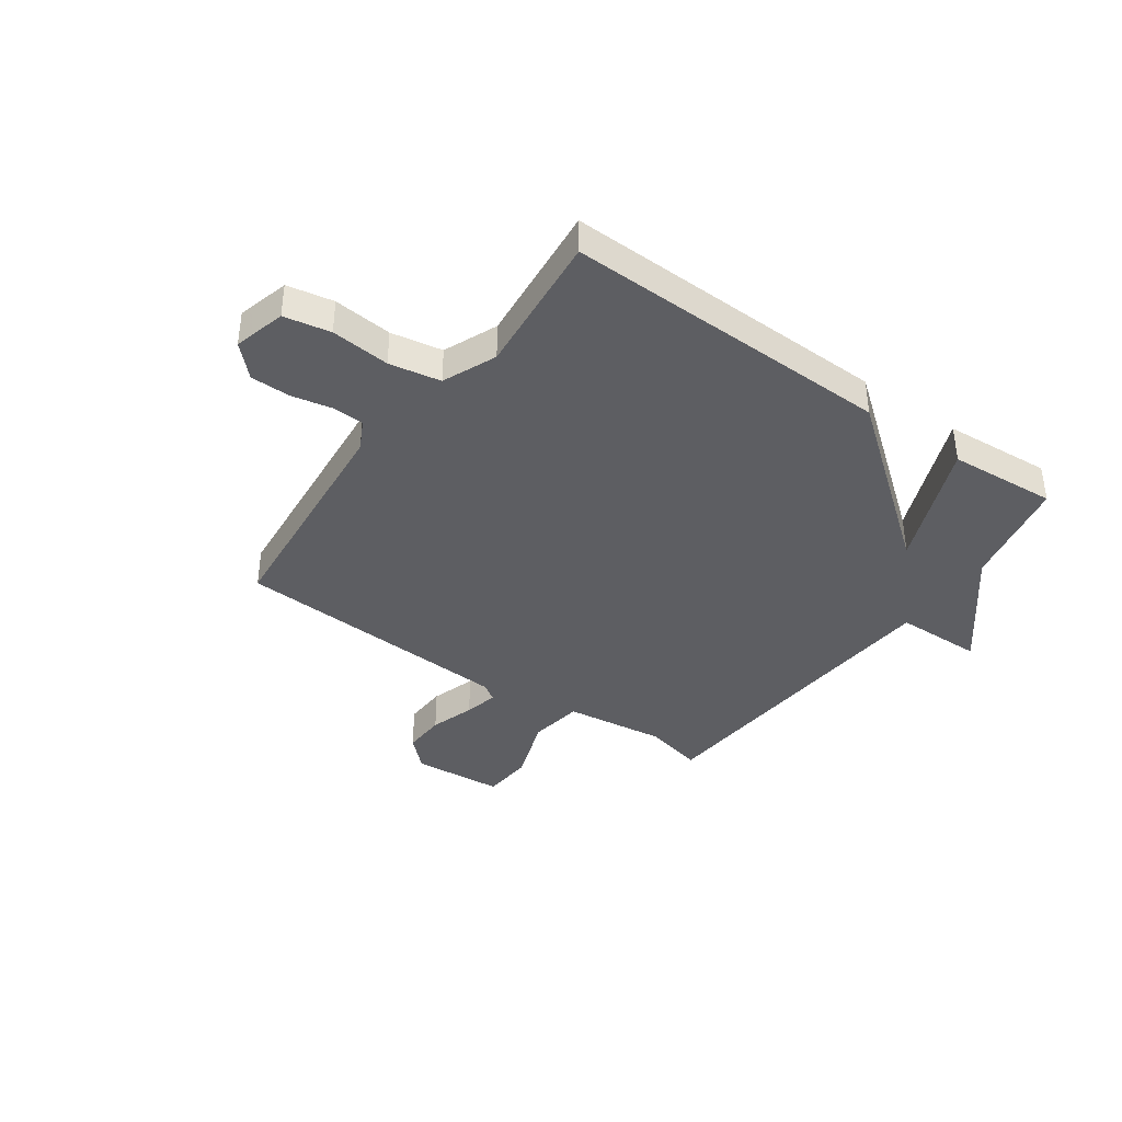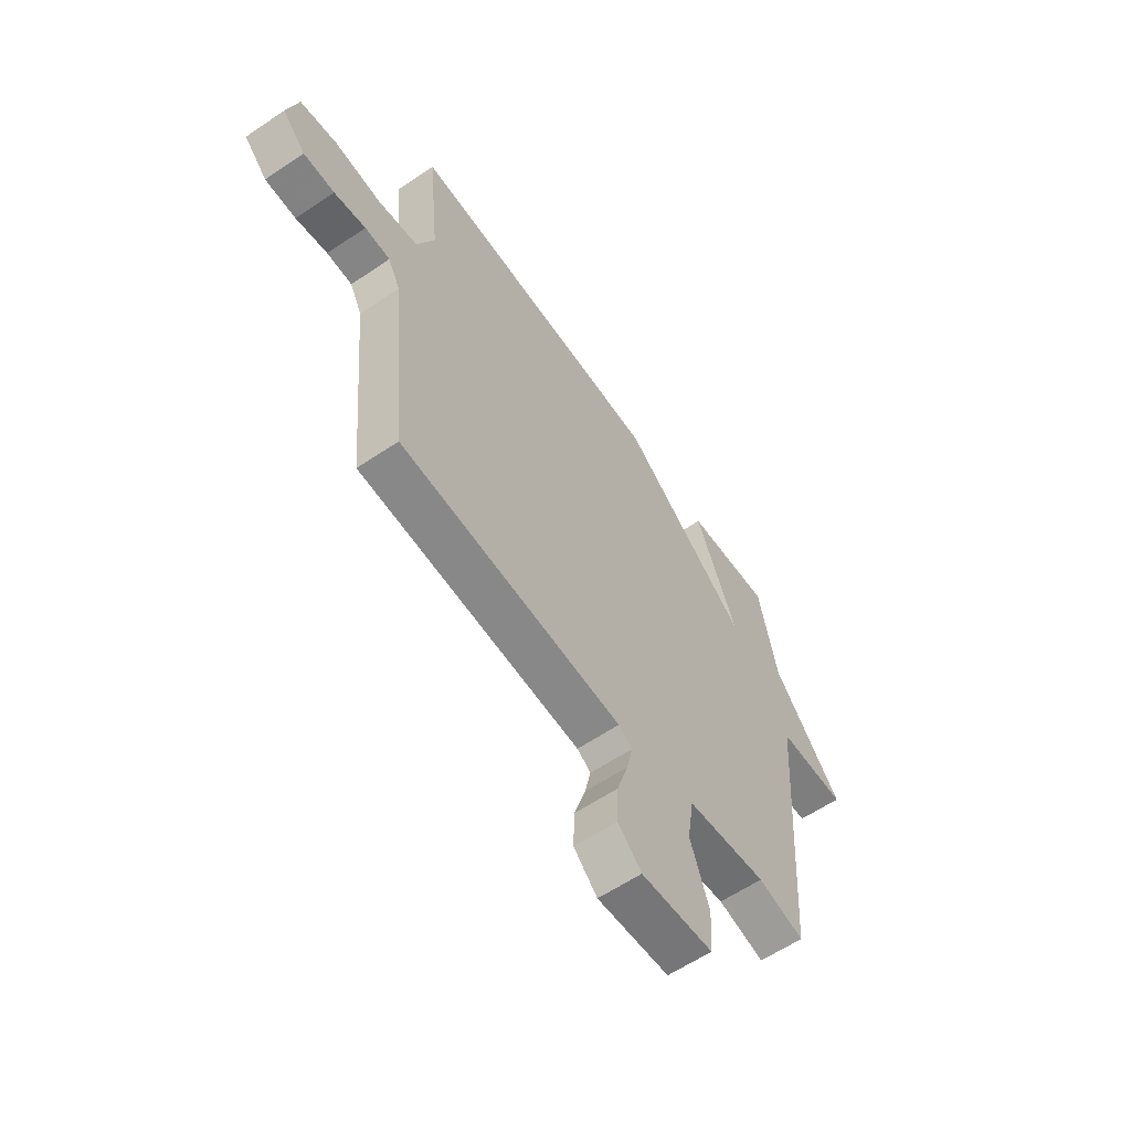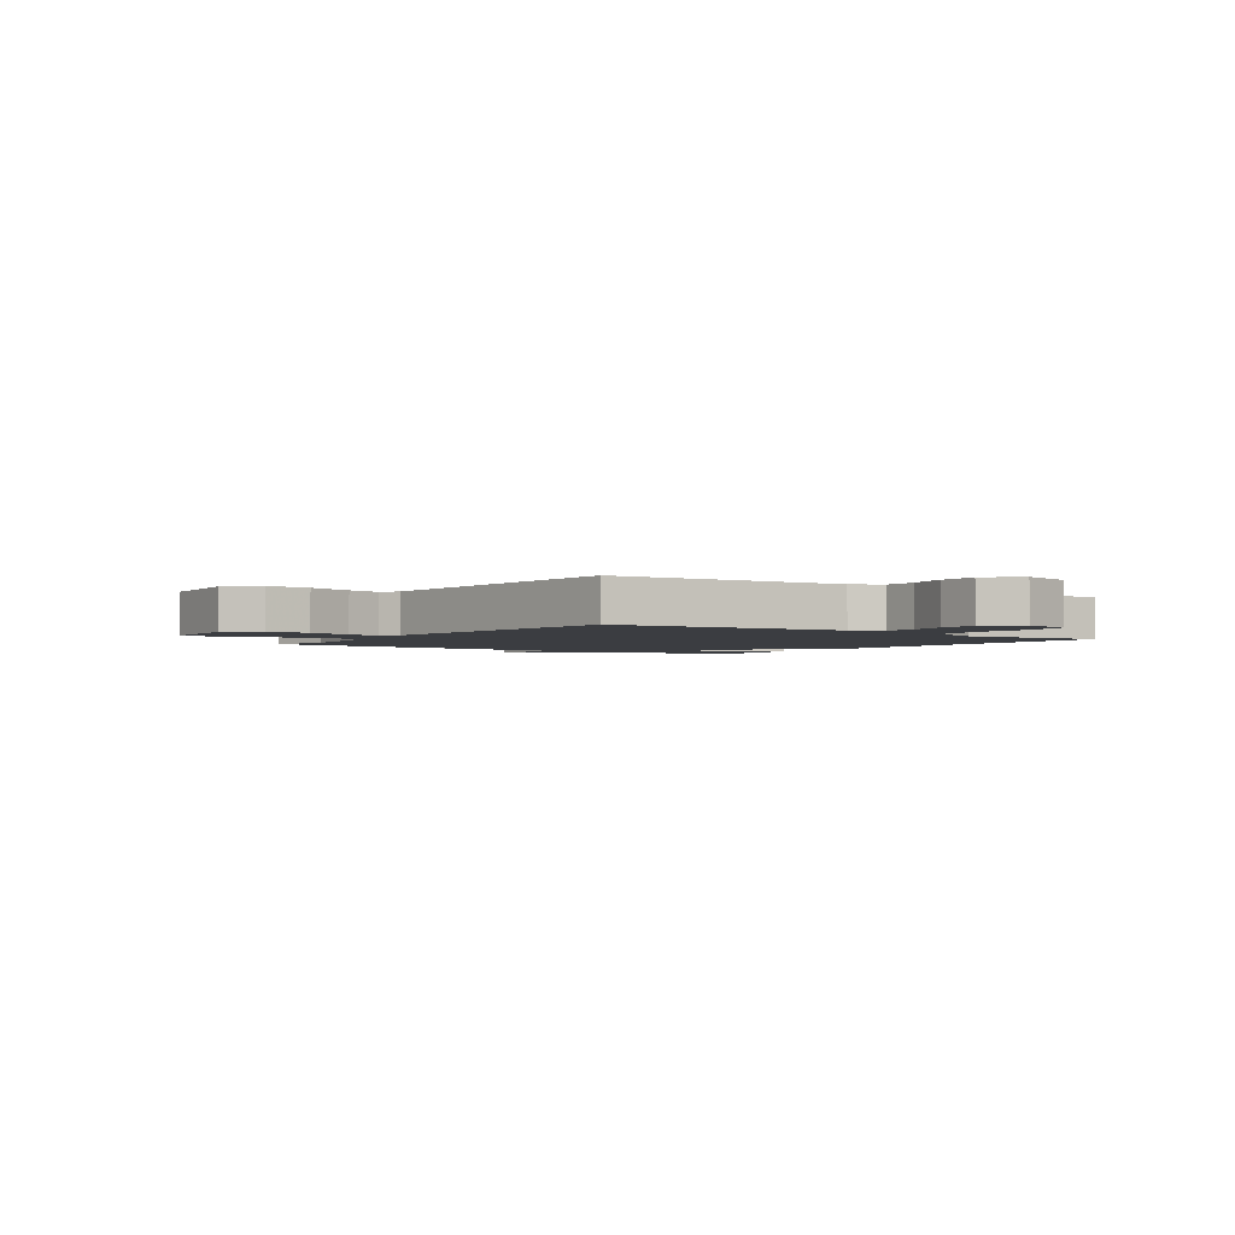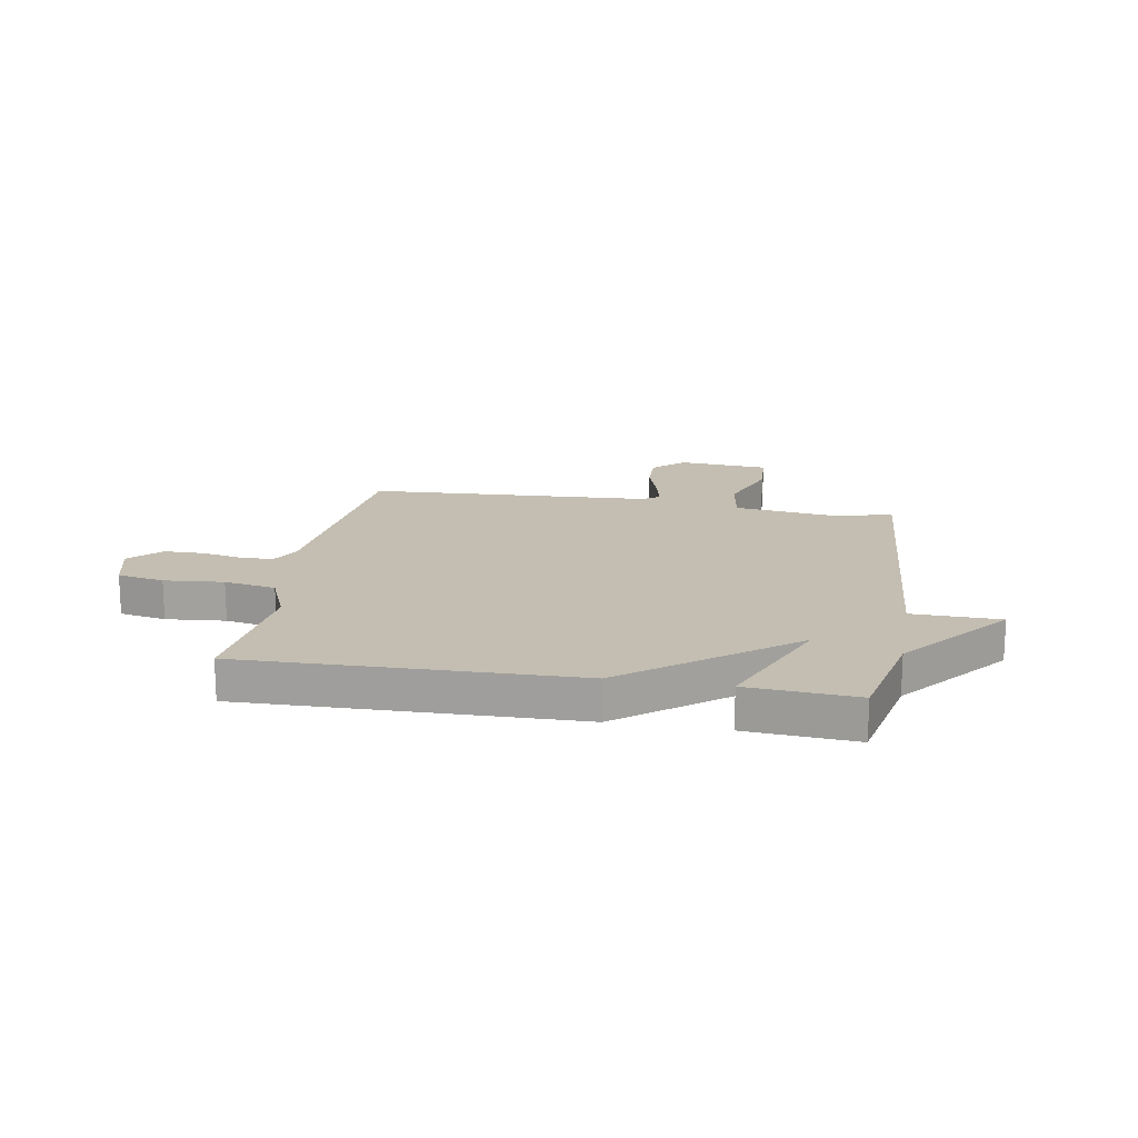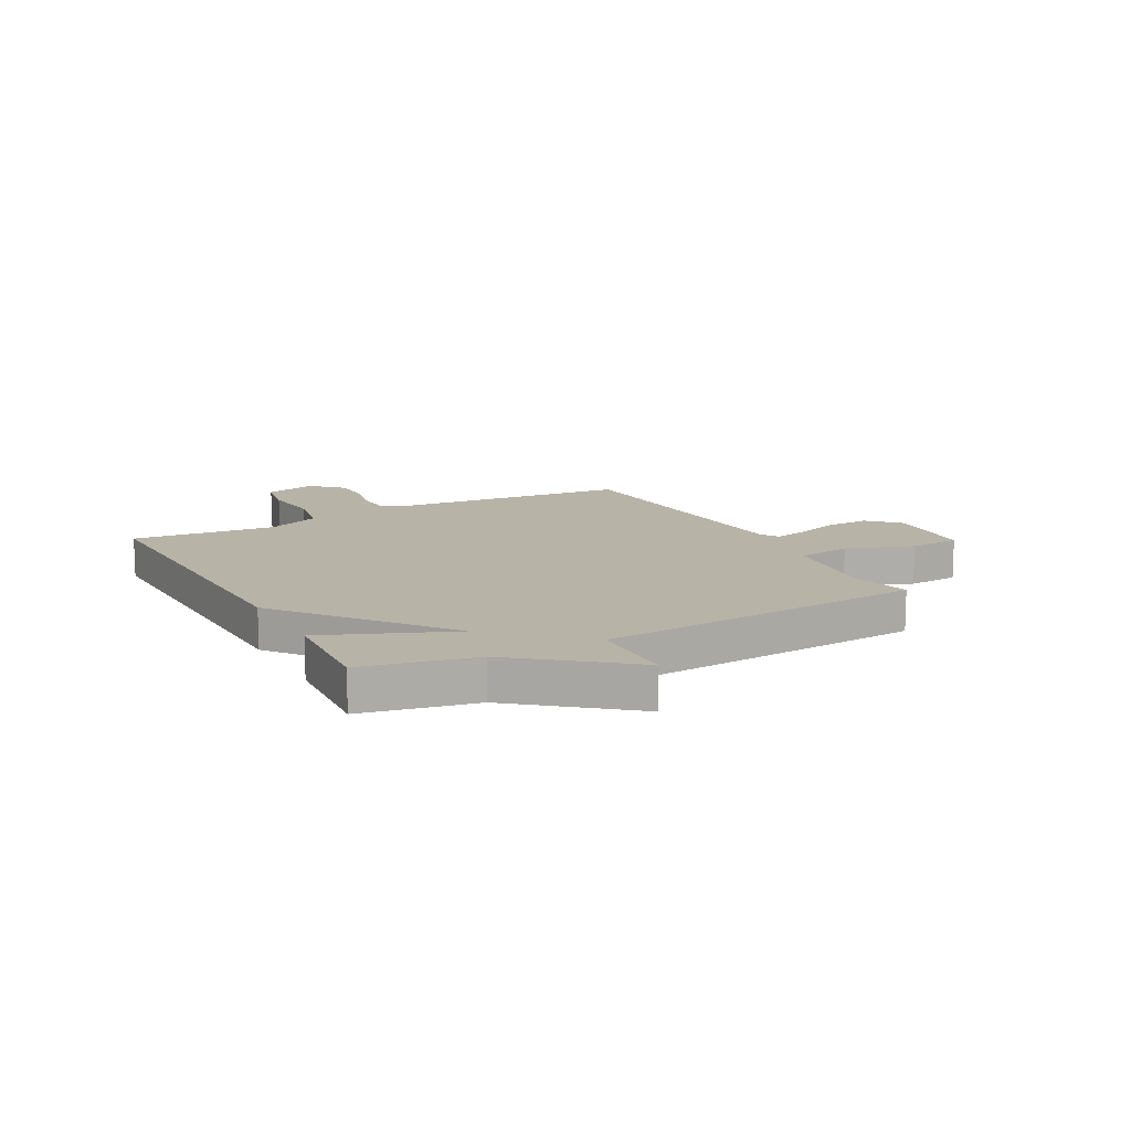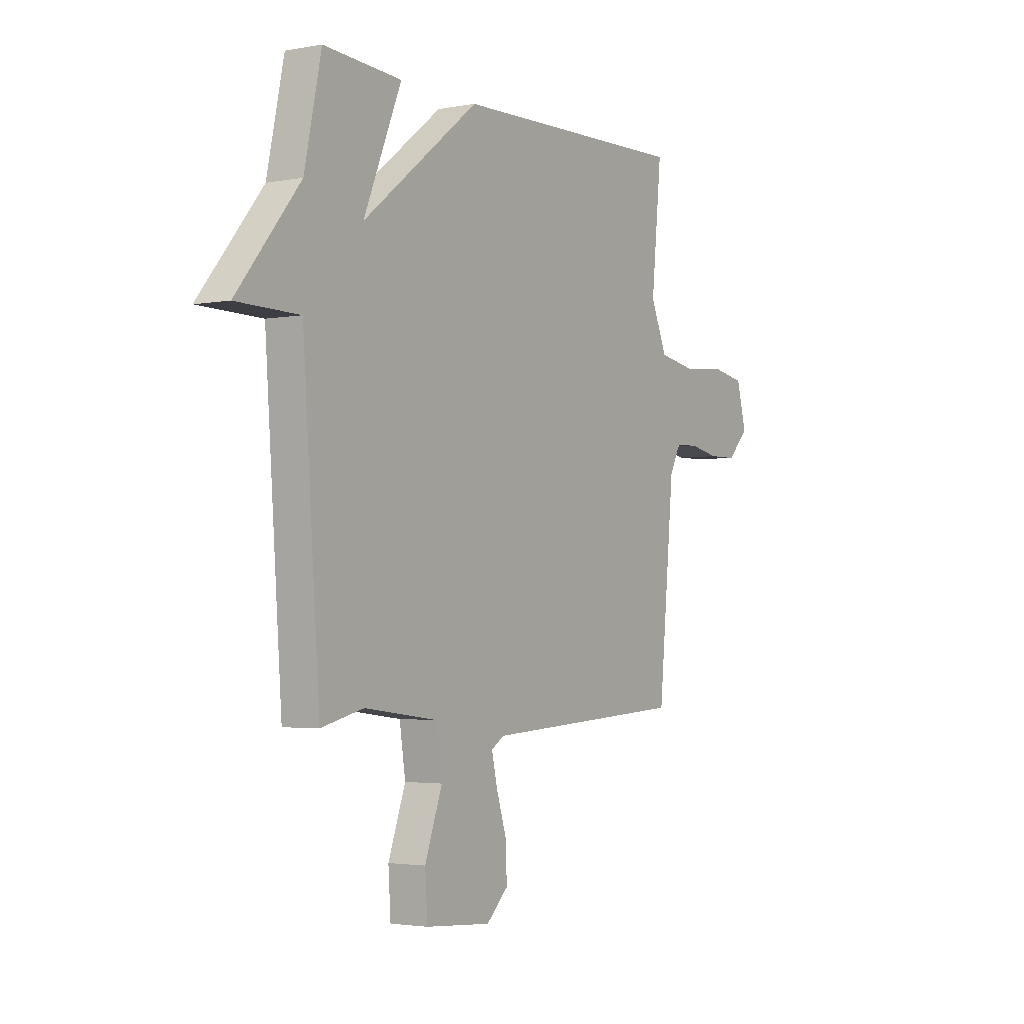
<metadata>
{"format":"obj","ext":"obj","renderer":"f3d","projection":"perspective","resolution":1024,"background":"white","views":[{"elev":-38.9,"azim":-35.4,"up":"+Y"},{"elev":-60.3,"azim":-55.4,"up":"+Z"},{"elev":-2.6,"azim":-125.1,"up":"+Y"},{"elev":17.2,"azim":9.9,"up":"+Y"},{"elev":12.9,"azim":61.5,"up":"+Y"},{"elev":-2.7,"azim":123.2,"up":"+Z"}]}
</metadata>
<code>
v 0.5 0.07 0.5
v 0.543 0.07 0.296
v 0.703 0.07 0.099
v 0.543 0.07 0.096
v 0.5 0.07 -0.5
v 0.392 0.07 -0.474
v 0.206 0.07 -0.498
v 0.191 0.07 -0.597
v 0.235 0.07 -0.72
v 0.229 0.07 -0.814
v 0.062 0.07 -0.827
v 0.007 0.07 -0.774
v 0.01 0.07 -0.695
v 0.036 0.07 -0.613
v 0.05 0.07 -0.551
v 0.018 0.07 -0.53
v -0.5 0.07 -0.5
v -0.54 0.07 -0.075
v -0.568 0.07 -0.021
v -0.627 0.07 -0.019
v -0.701 0.07 -0.034
v -0.773 0.07 -0.033
v -0.827 0.07 0.022
v -0.802 0.07 0.117
v -0.717 0.07 0.133
v -0.609 0.07 0.123
v -0.515 0.07 0.14
v -0.474 0.07 0.238
v -0.5 0.07 0.5
v 0.102 0.07 0.486
v 0.398 0.07 0.254
v 0.302 0.07 0.486
v 0.5 0 0.5
v 0.543 0 0.296
v 0.703 0 0.099
v 0.543 0 0.096
v 0.5 0 -0.5
v 0.392 0 -0.474
v 0.206 0 -0.498
v 0.191 0 -0.597
v 0.235 0 -0.72
v 0.229 0 -0.814
v 0.062 0 -0.827
v 0.007 0 -0.774
v 0.01 0 -0.695
v 0.036 0 -0.613
v 0.05 0 -0.551
v 0.018 0 -0.53
v -0.5 0 -0.5
v -0.54 0 -0.075
v -0.568 0 -0.021
v -0.627 0 -0.019
v -0.701 0 -0.034
v -0.773 0 -0.033
v -0.827 0 0.022
v -0.802 0 0.117
v -0.717 0 0.133
v -0.609 0 0.123
v -0.515 0 0.14
v -0.474 0 0.238
v -0.5 0 0.5
v 0.102 0 0.486
v 0.398 0 0.254
v 0.302 0 0.486
f 31 32 1 2
f 28 29 30 31
f 27 28 31
f 26 27 31
f 24 25 26
f 23 24 26
f 22 23 26
f 21 22 26
f 20 21 26
f 19 20 26 31
f 18 19 31
f 18 31 2
f 17 18 2
f 16 17 2
f 12 13 14
f 11 12 14
f 10 11 14
f 9 10 14
f 8 9 14
f 7 8 14 15
f 4 5 6
f 4 6 7
f 2 3 4
f 7 15 16
f 4 7 16
f 2 4 16
f 34 33 64 63
f 63 62 61 60
f 63 60 59
f 63 59 58
f 58 57 56
f 58 56 55
f 58 55 54
f 58 54 53
f 58 53 52
f 63 58 52 51
f 63 51 50
f 34 63 50
f 34 50 49
f 34 49 48
f 46 45 44
f 46 44 43
f 46 43 42
f 46 42 41
f 46 41 40
f 47 46 40 39
f 38 37 36
f 39 38 36
f 36 35 34
f 48 47 39
f 48 39 36
f 48 36 34
f 1 33 34 2
f 2 34 35 3
f 3 35 36 4
f 4 36 37 5
f 5 37 38 6
f 6 38 39 7
f 7 39 40 8
f 8 40 41 9
f 9 41 42 10
f 10 42 43 11
f 11 43 44 12
f 12 44 45 13
f 13 45 46 14
f 14 46 47 15
f 15 47 48 16
f 16 48 49 17
f 17 49 50 18
f 18 50 51 19
f 19 51 52 20
f 20 52 53 21
f 21 53 54 22
f 22 54 55 23
f 23 55 56 24
f 24 56 57 25
f 25 57 58 26
f 26 58 59 27
f 27 59 60 28
f 28 60 61 29
f 29 61 62 30
f 30 62 63 31
f 31 63 64 32
f 32 64 33 1

</code>
